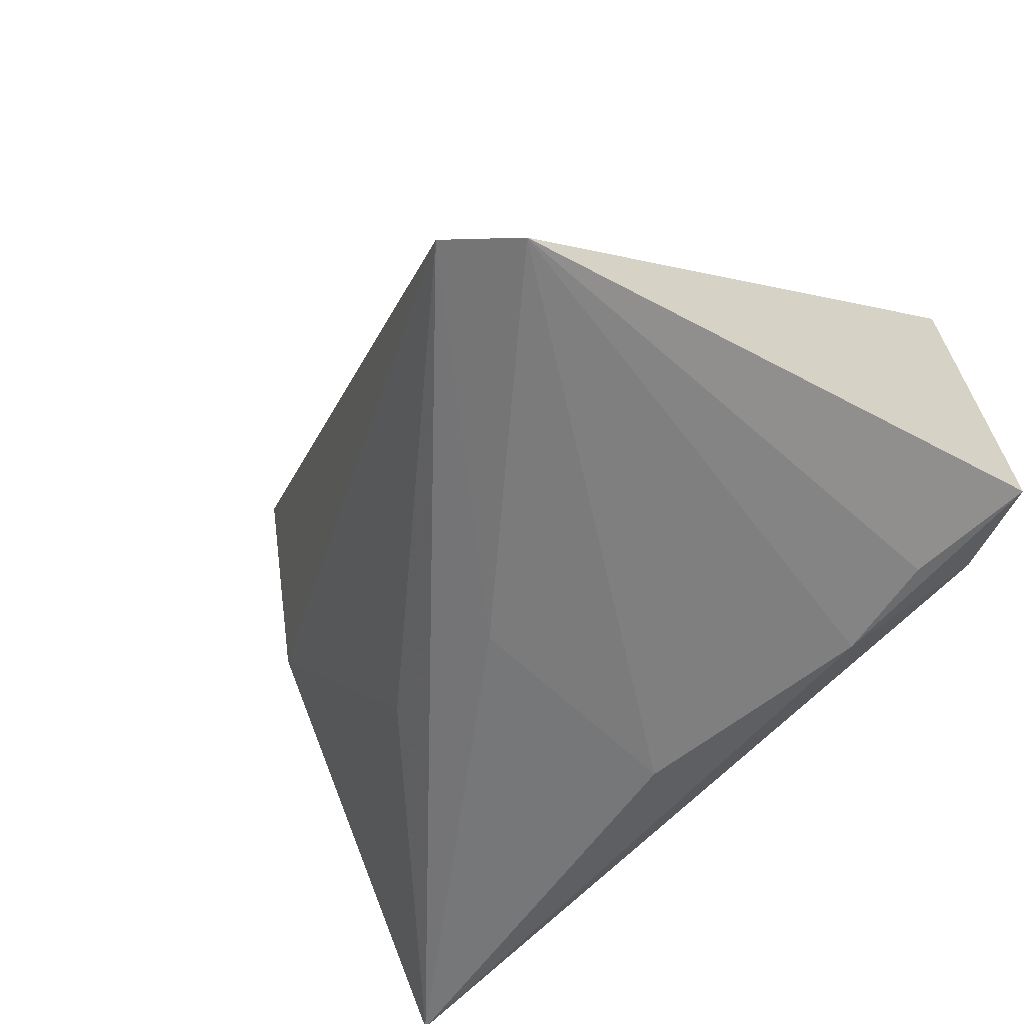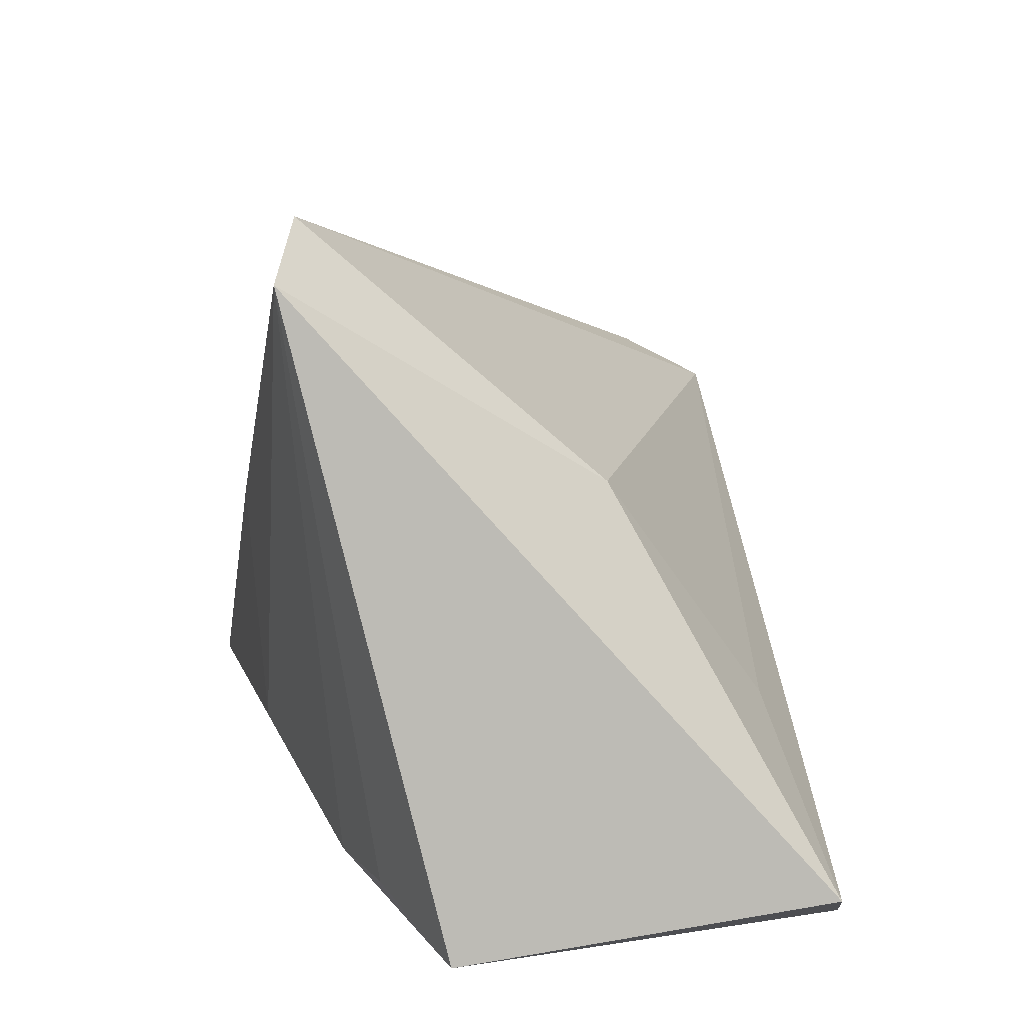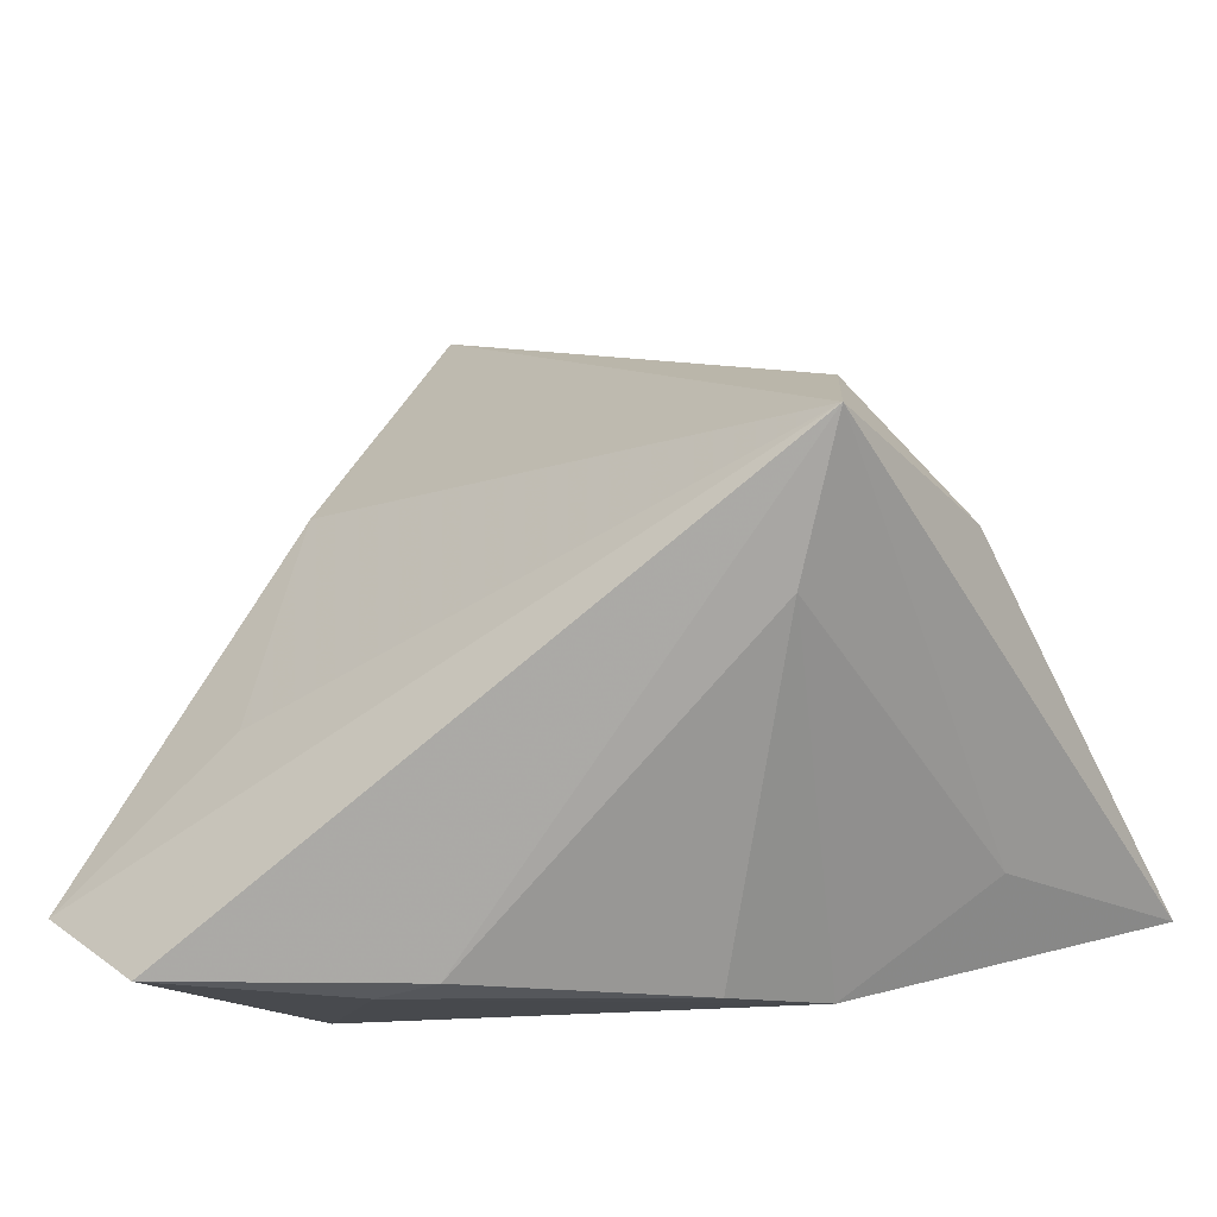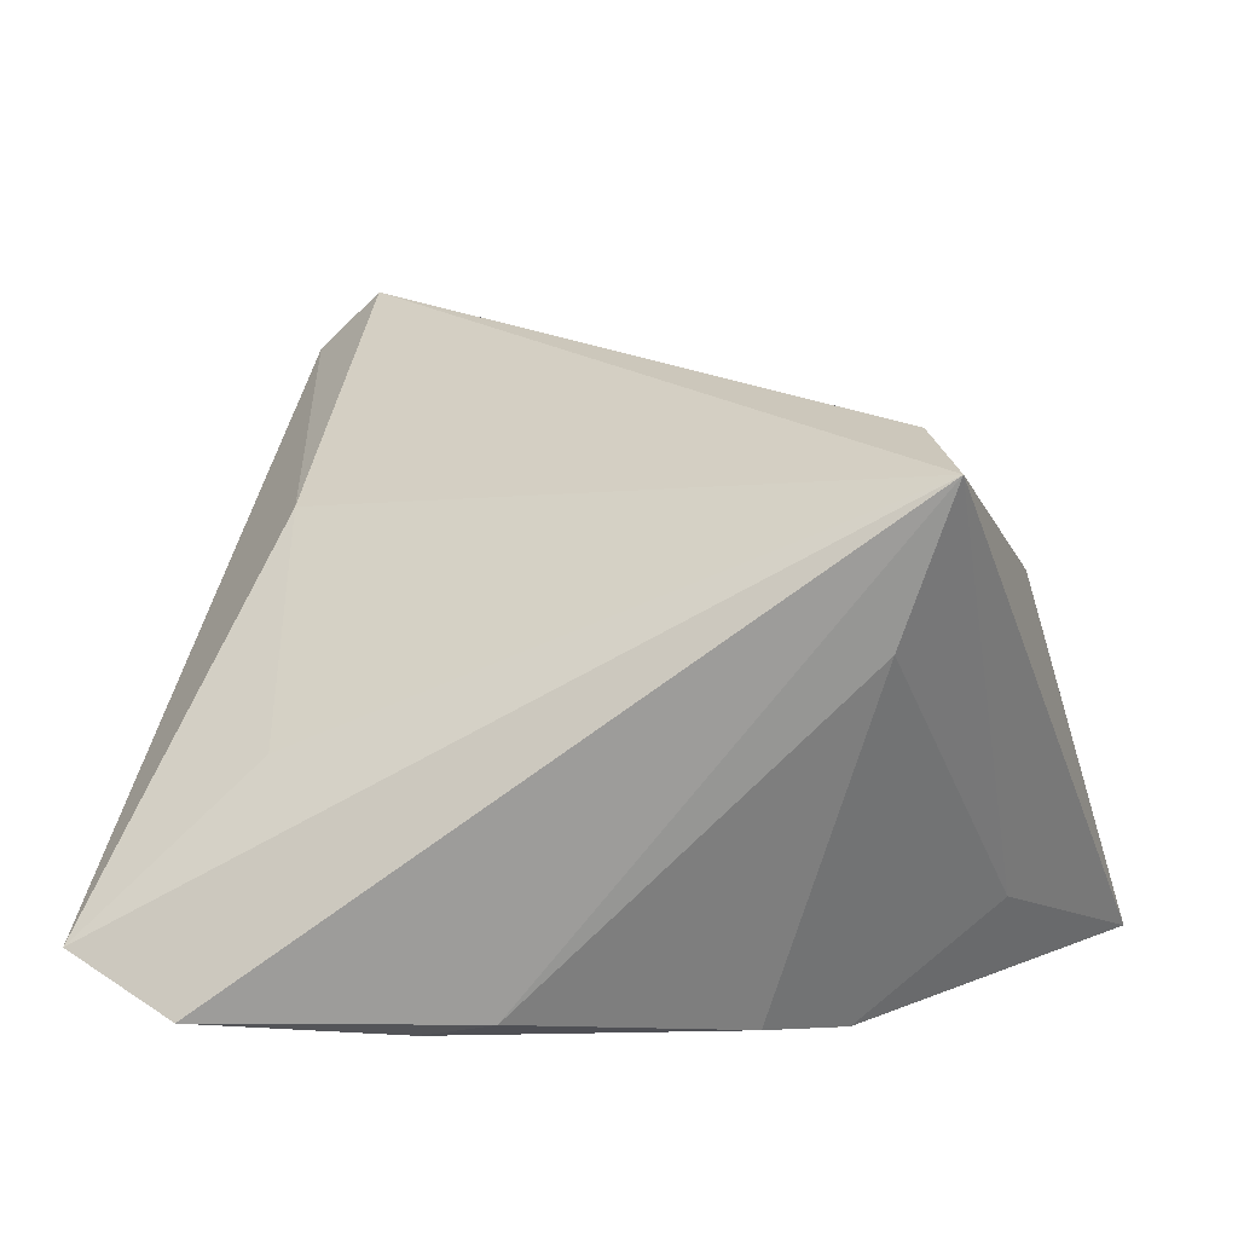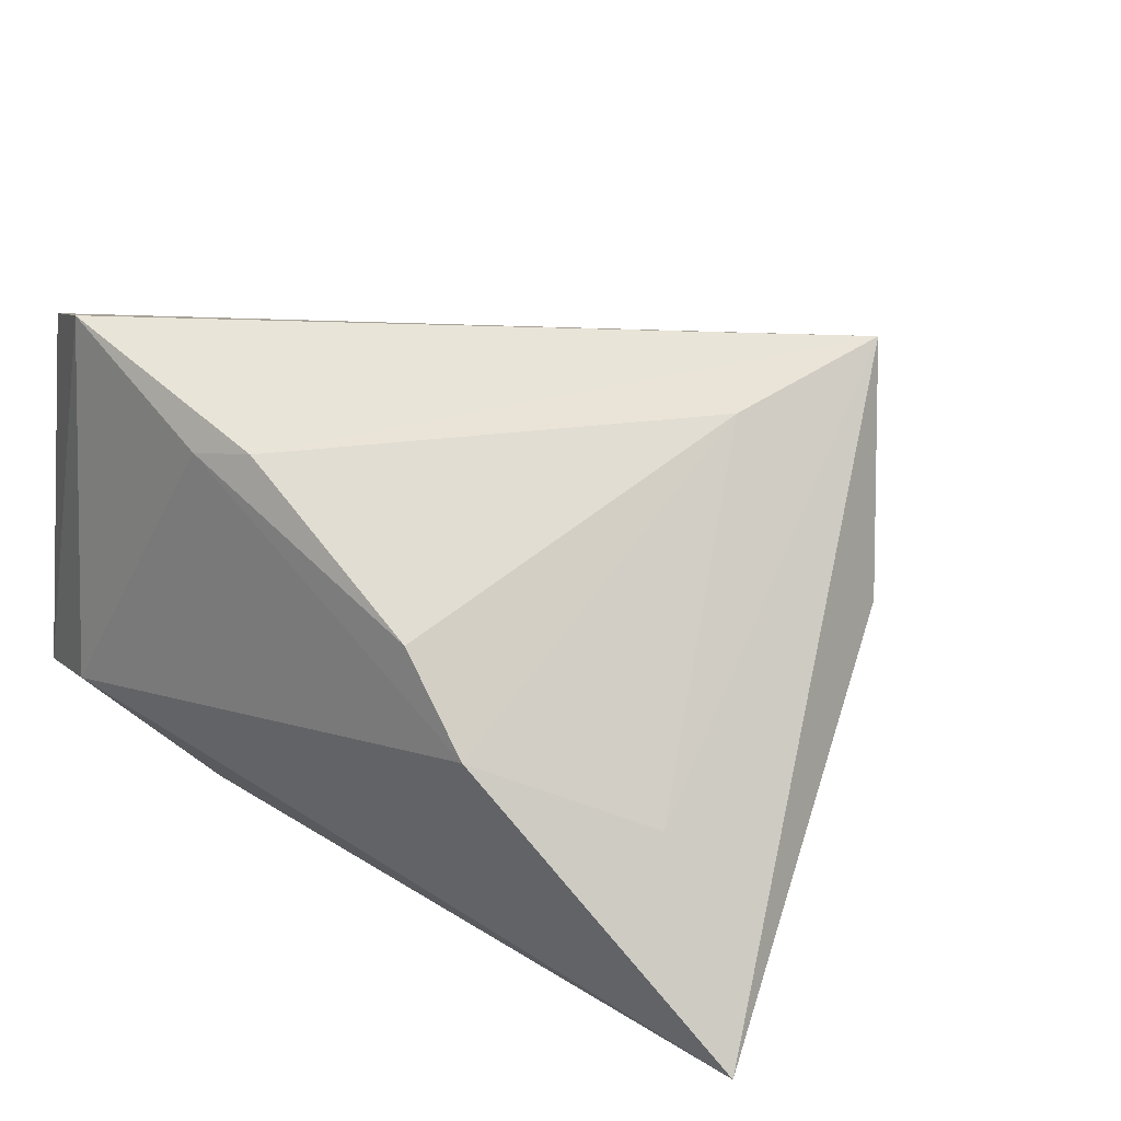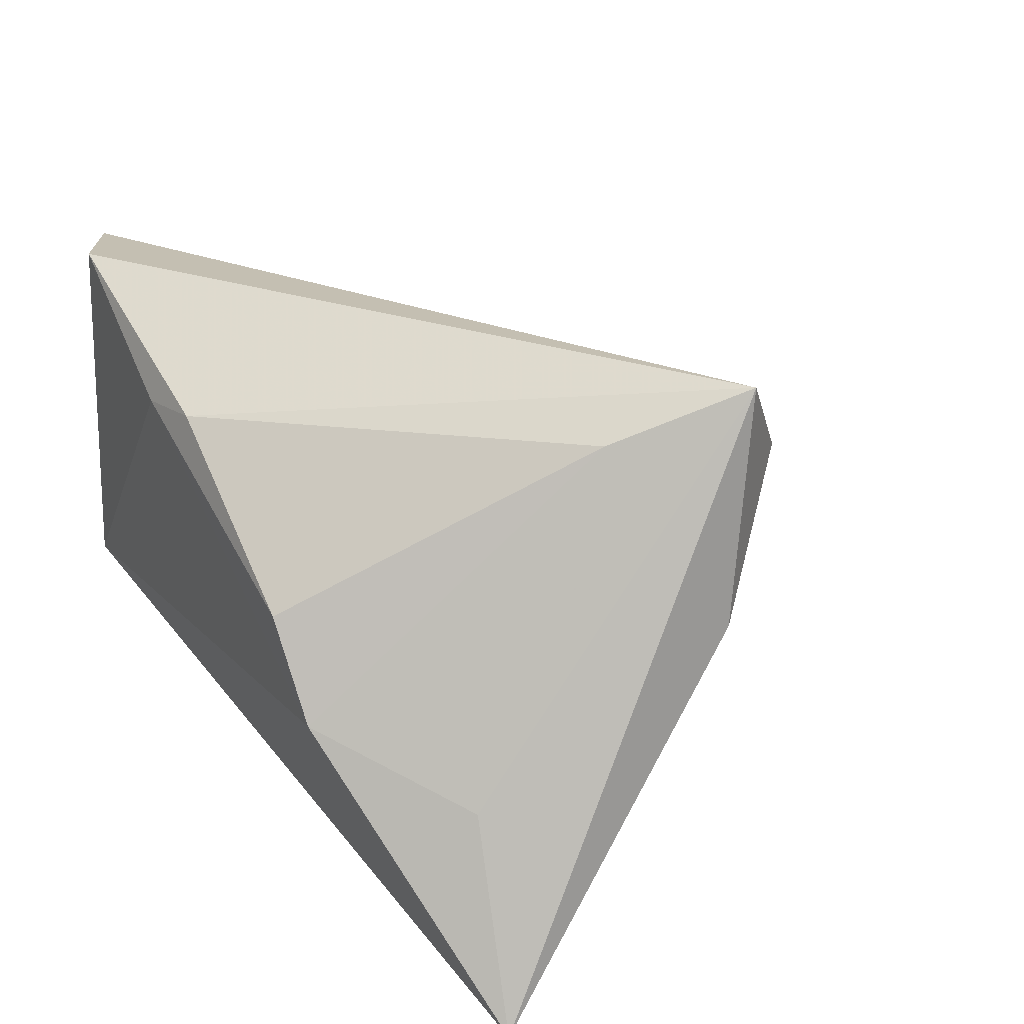
<metadata>
{"format":"obj","ext":"obj","renderer":"f3d","projection":"perspective","resolution":1024,"background":"white","views":[{"elev":-57.4,"azim":-132.7,"up":"+Z"},{"elev":14.5,"azim":-100.2,"up":"+Y"},{"elev":-12.1,"azim":22.9,"up":"+Y"},{"elev":-5.4,"azim":9.4,"up":"+Y"},{"elev":22.6,"azim":41.3,"up":"+Z"},{"elev":32.2,"azim":58.5,"up":"+Z"}]}
</metadata>
<code>
v -0.03557 0.04557 -0.02842
v 0.02802 -0.03083 0.0004431
v -0.03176 -0.02132 -0.01819
v -0.03338 -0.03083 -0.009308
v -0.02804 0.02198 0.007731
v 0.02024 -0.03073 0.01091
v -0.002841 -0.02967 0.02541
v 0.0436 -0.01788 -0.006943
v -0.02495 -0.004289 0.02649
v -0.04573 -0.0256 -0.01243
v 0.04621 0.01396 0.008771
v 0.04129 0.01957 0.03579
v 0.05559 -0.02114 -0.02951
v -0.03106 -0.02929 0.03473
v 0.03467 0.004092 0.02972
v 0.006532 -0.01455 -0.02741
v 0.003926 0.01474 -0.02951
v 0.02344 0.01223 -0.02204
v -0.01068 -0.03083 0.02407
v -0.04336 -0.02251 0.03102
v 0.03729 0.02564 0.02483
v -0.02791 0.05145 -0.02555
v -0.01995 -0.02205 -0.02103
f 13 4 23
f 14 12 20
f 11 12 13
f 16 23 1
f 13 23 16
f 10 23 4
f 10 20 1
f 10 4 14
f 14 20 10
f 1 20 5
f 1 5 22
f 22 5 12
f 13 12 8
f 7 12 14
f 2 4 13
f 13 8 2
f 14 4 19
f 19 7 14
f 6 7 19
f 4 2 19
f 19 2 6
f 17 16 1
f 13 16 17
f 1 22 17
f 17 22 13
f 1 23 3
f 3 10 1
f 23 10 3
f 9 20 12
f 12 5 9
f 9 5 20
f 18 11 13
f 13 22 18
f 18 22 11
f 12 11 21
f 21 22 12
f 11 22 21
f 12 7 15
f 15 7 6
f 6 2 15
f 15 8 12
f 15 2 8

</code>
